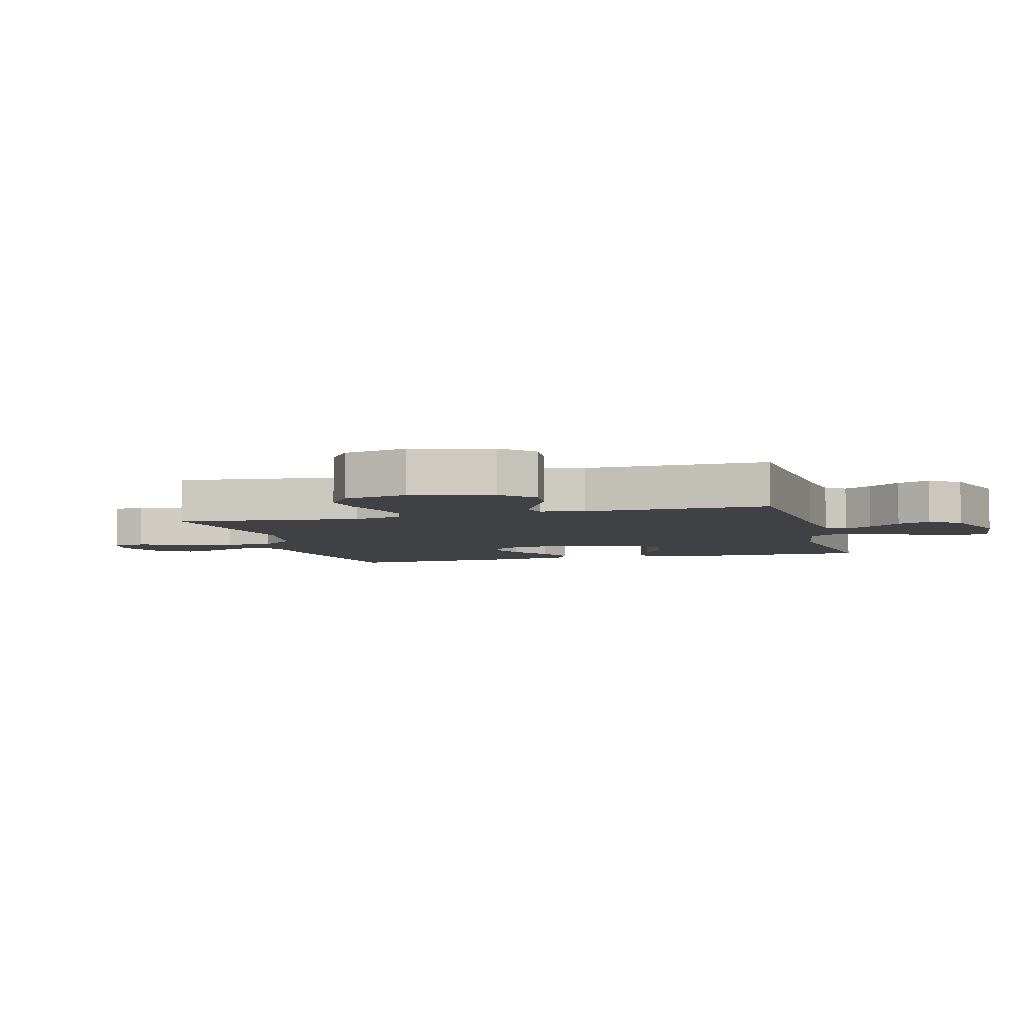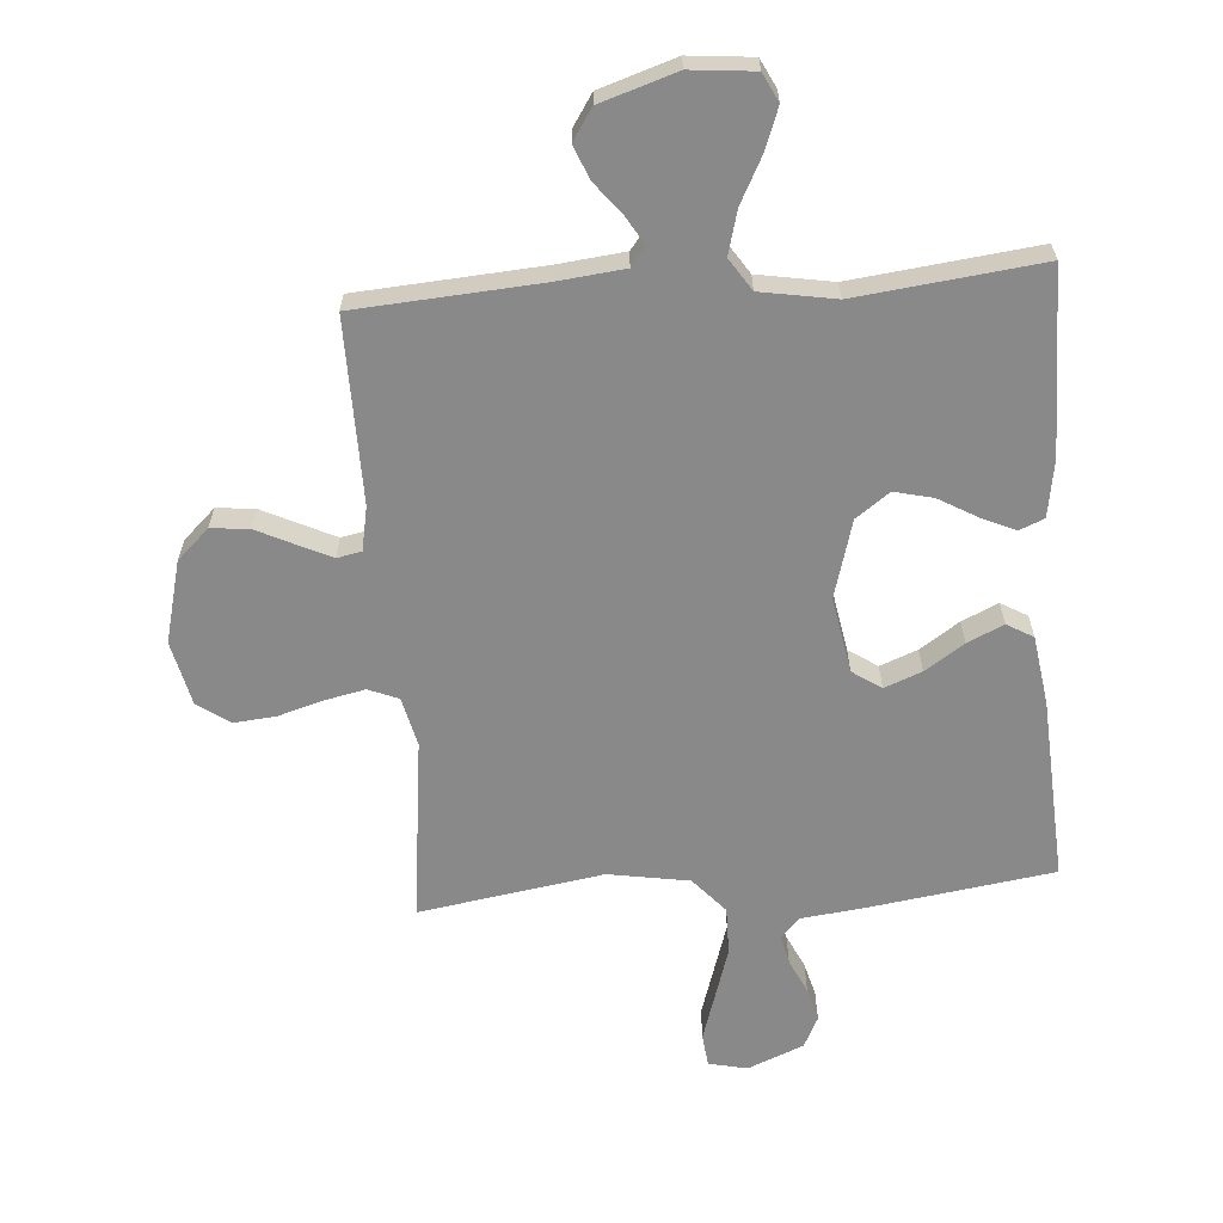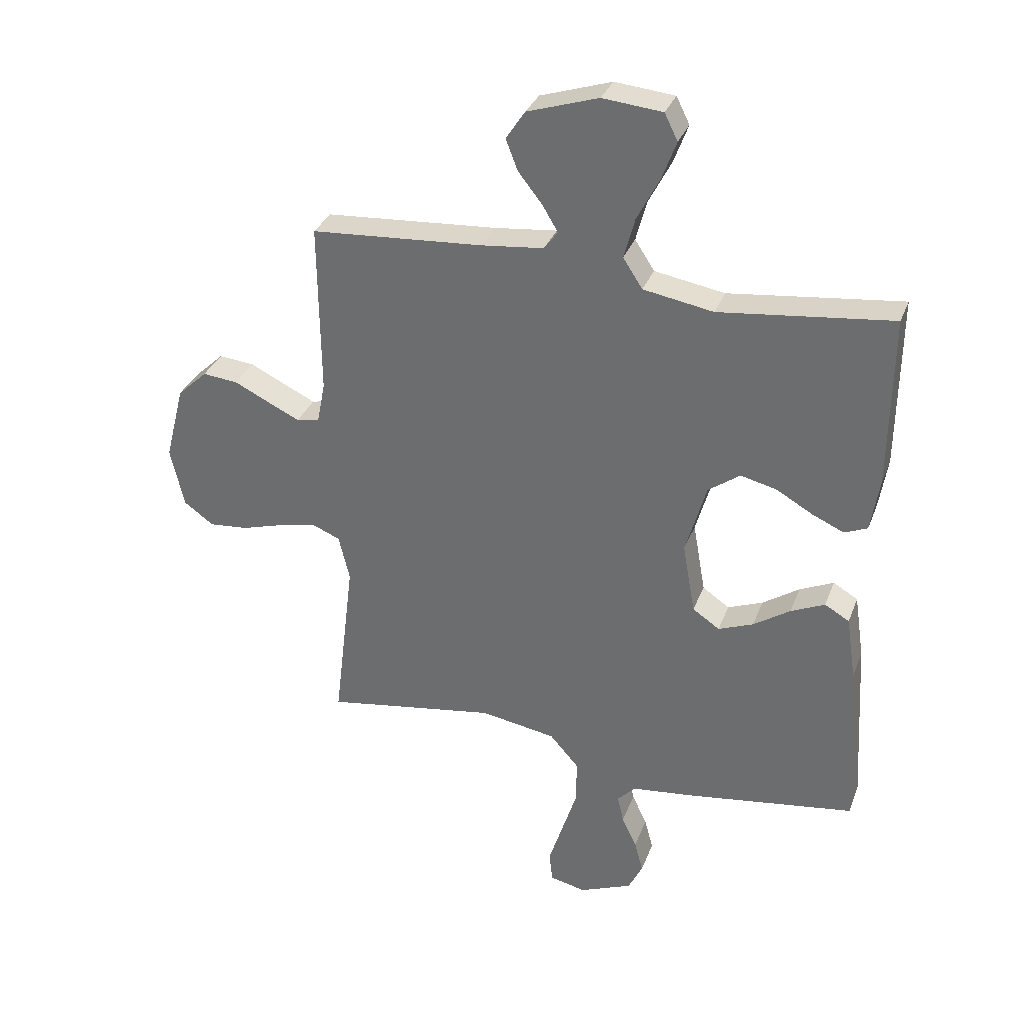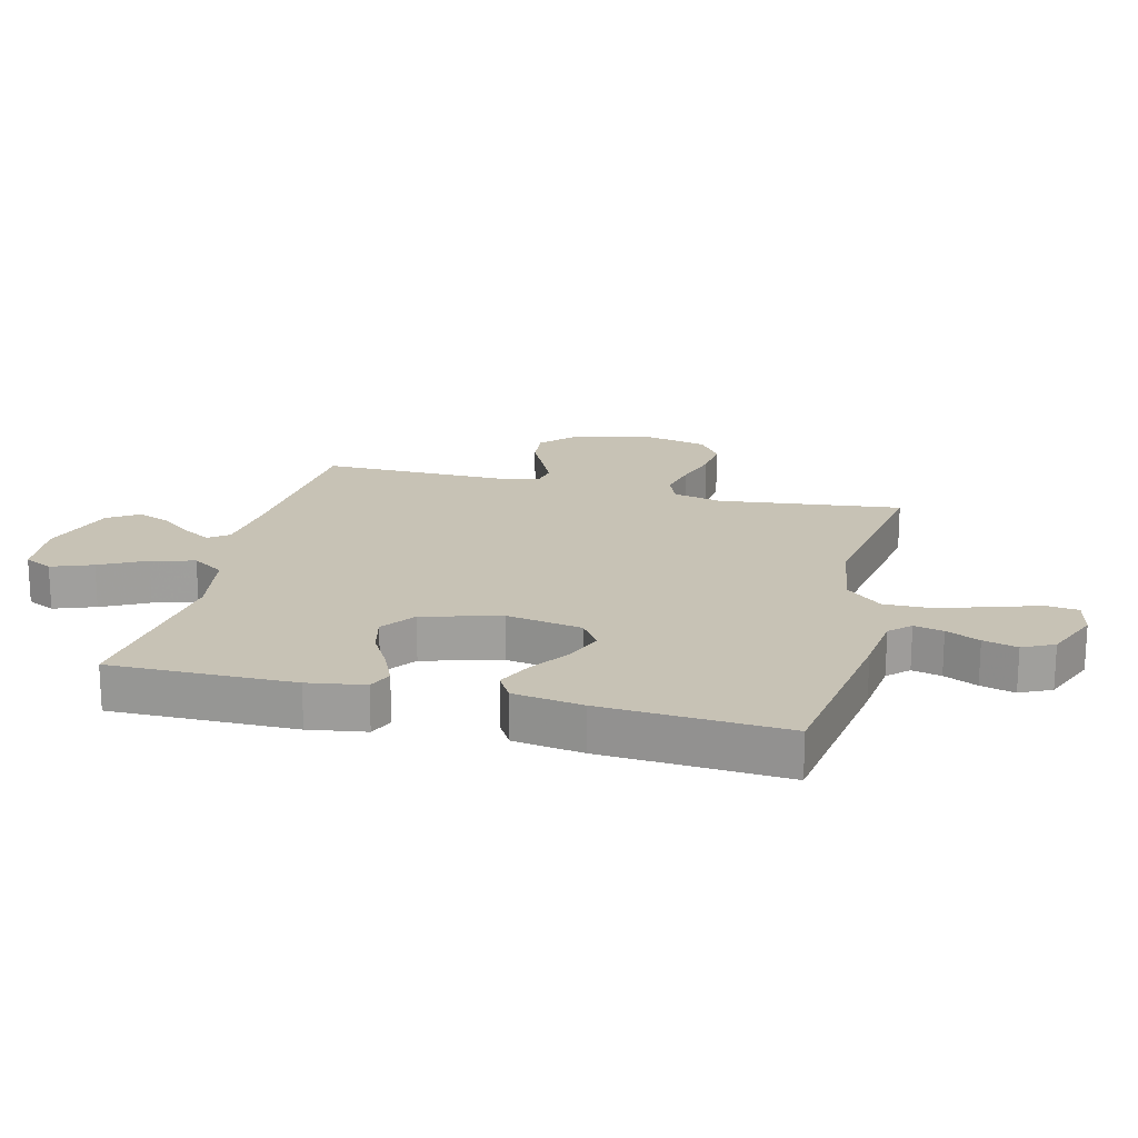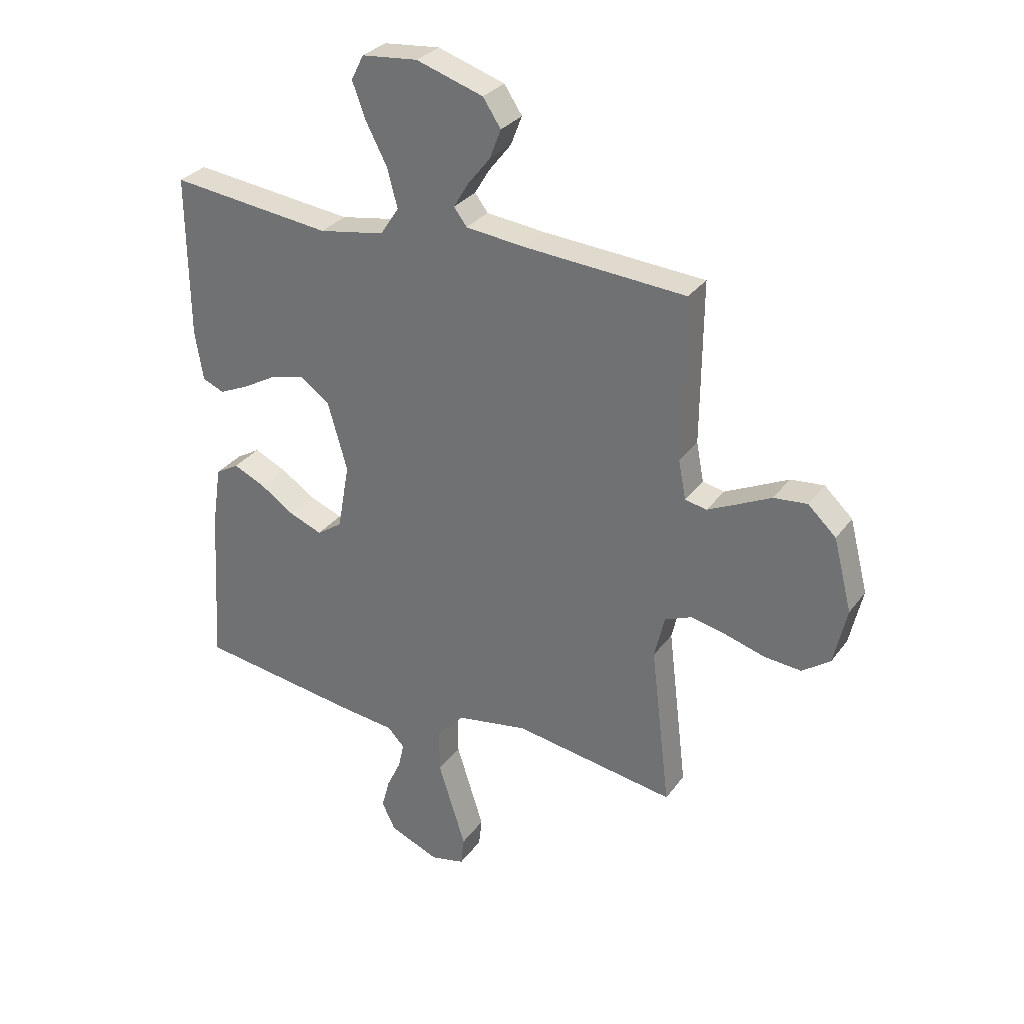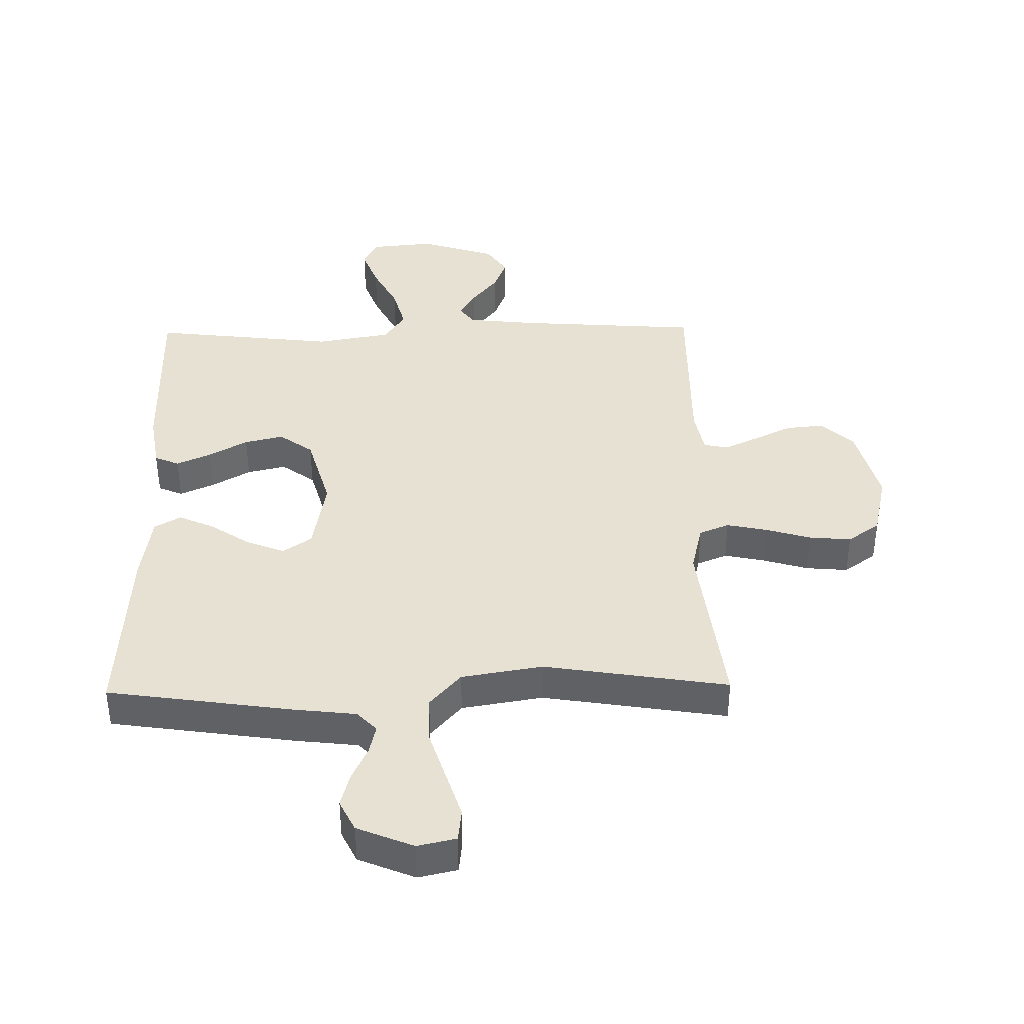
<metadata>
{"format":"obj","ext":"obj","renderer":"f3d","projection":"perspective","resolution":1024,"background":"white","views":[{"elev":-5.4,"azim":-74.7,"up":"+Y"},{"elev":-63.0,"azim":4.3,"up":"+Y"},{"elev":32.7,"azim":18.9,"up":"+Z"},{"elev":19.0,"azim":104.1,"up":"+Y"},{"elev":30.3,"azim":-150.6,"up":"+Z"},{"elev":39.5,"azim":179.0,"up":"+Y"}]}
</metadata>
<code>
v 0.5 0.07 0.5
v 0.497 0.07 0.2
v 0.482 0.07 0.107
v 0.442 0.07 0.09
v 0.386 0.07 0.115
v 0.323 0.07 0.151
v 0.26 0.07 0.166
v 0.205 0.07 0.126
v 0.169 0.07 0
v 0.191 0.07 -0.124
v 0.238 0.07 -0.156
v 0.299 0.07 -0.132
v 0.363 0.07 -0.089
v 0.422 0.07 -0.062
v 0.465 0.07 -0.087
v 0.482 0.07 -0.2
v 0.5 0.07 -0.5
v 0.2 0.07 -0.544
v 0.097 0.07 -0.556
v 0.065 0.07 -0.589
v 0.076 0.07 -0.637
v 0.102 0.07 -0.692
v 0.117 0.07 -0.748
v 0.092 0.07 -0.799
v 0 0.07 -0.837
v -0.063 0.07 -0.823
v -0.069 0.07 -0.77
v -0.045 0.07 -0.695
v -0.018 0.07 -0.61
v -0.017 0.07 -0.532
v -0.068 0.07 -0.474
v -0.2 0.07 -0.452
v -0.5 0.07 -0.5
v -0.464 0.07 -0.2
v -0.483 0.07 -0.12
v -0.532 0.07 -0.1
v -0.598 0.07 -0.114
v -0.672 0.07 -0.136
v -0.74 0.07 -0.142
v -0.792 0.07 -0.105
v -0.816 0.07 0
v -0.782 0.07 0.133
v -0.73 0.07 0.182
v -0.668 0.07 0.176
v -0.606 0.07 0.146
v -0.551 0.07 0.12
v -0.511 0.07 0.128
v -0.497 0.07 0.2
v -0.5 0.07 0.5
v -0.2 0.07 0.521
v -0.091 0.07 0.533
v -0.067 0.07 0.565
v -0.094 0.07 0.61
v -0.136 0.07 0.663
v -0.157 0.07 0.717
v -0.124 0.07 0.767
v 0 0.07 0.807
v 0.104 0.07 0.797
v 0.127 0.07 0.751
v 0.102 0.07 0.684
v 0.063 0.07 0.609
v 0.044 0.07 0.538
v 0.078 0.07 0.486
v 0.2 0.07 0.465
v 0.5 0 0.5
v 0.497 0 0.2
v 0.482 0 0.107
v 0.442 0 0.09
v 0.386 0 0.115
v 0.323 0 0.151
v 0.26 0 0.166
v 0.205 0 0.126
v 0.169 0 0
v 0.191 0 -0.124
v 0.238 0 -0.156
v 0.299 0 -0.132
v 0.363 0 -0.089
v 0.422 0 -0.062
v 0.465 0 -0.087
v 0.482 0 -0.2
v 0.5 0 -0.5
v 0.2 0 -0.544
v 0.097 0 -0.556
v 0.065 0 -0.589
v 0.076 0 -0.637
v 0.102 0 -0.692
v 0.117 0 -0.748
v 0.092 0 -0.799
v 0 0 -0.837
v -0.063 0 -0.823
v -0.069 0 -0.77
v -0.045 0 -0.695
v -0.018 0 -0.61
v -0.017 0 -0.532
v -0.068 0 -0.474
v -0.2 0 -0.452
v -0.5 0 -0.5
v -0.464 0 -0.2
v -0.483 0 -0.12
v -0.532 0 -0.1
v -0.598 0 -0.114
v -0.672 0 -0.136
v -0.74 0 -0.142
v -0.792 0 -0.105
v -0.816 0 0
v -0.782 0 0.133
v -0.73 0 0.182
v -0.668 0 0.176
v -0.606 0 0.146
v -0.551 0 0.12
v -0.511 0 0.128
v -0.497 0 0.2
v -0.5 0 0.5
v -0.2 0 0.521
v -0.091 0 0.533
v -0.067 0 0.565
v -0.094 0 0.61
v -0.136 0 0.663
v -0.157 0 0.717
v -0.124 0 0.767
v 0 0 0.807
v 0.104 0 0.797
v 0.127 0 0.751
v 0.102 0 0.684
v 0.063 0 0.609
v 0.044 0 0.538
v 0.078 0 0.486
v 0.2 0 0.465
f 58 59 60 61
f 58 61 62
f 57 58 62
f 56 57 62
f 53 54 55 56
f 52 53 56 62
f 51 52 62 63
f 48 49 50
f 47 48 50 51
f 42 43 44 45
f 42 45 46
f 41 42 46
f 40 41 46 47
f 37 38 39 40
f 36 37 40 47
f 32 33 34
f 31 32 34 35
f 25 26 27 28
f 25 28 29
f 24 25 29 30
f 21 22 23 24
f 20 21 24 30
f 16 17 18 19
f 14 15 16 19
f 12 13 14 19
f 11 12 19 20
f 10 11 20 30
f 3 4 5 6
f 1 2 3 6
f 64 1 6 7
f 63 64 7 8
f 51 63 8 9
f 35 36 47 51
f 31 35 51 9
f 9 10 30 31
f 125 124 123 122
f 126 125 122
f 126 122 121
f 126 121 120
f 120 119 118 117
f 126 120 117 116
f 127 126 116 115
f 114 113 112
f 115 114 112 111
f 109 108 107 106
f 110 109 106
f 110 106 105
f 111 110 105 104
f 104 103 102 101
f 111 104 101 100
f 98 97 96
f 99 98 96 95
f 92 91 90 89
f 93 92 89
f 94 93 89 88
f 88 87 86 85
f 94 88 85 84
f 83 82 81 80
f 83 80 79 78
f 83 78 77 76
f 84 83 76 75
f 94 84 75 74
f 70 69 68 67
f 70 67 66 65
f 71 70 65 128
f 72 71 128 127
f 73 72 127 115
f 115 111 100 99
f 73 115 99 95
f 95 94 74 73
f 1 65 66 2
f 2 66 67 3
f 3 67 68 4
f 4 68 69 5
f 5 69 70 6
f 6 70 71 7
f 7 71 72 8
f 8 72 73 9
f 9 73 74 10
f 10 74 75 11
f 11 75 76 12
f 12 76 77 13
f 13 77 78 14
f 14 78 79 15
f 15 79 80 16
f 16 80 81 17
f 17 81 82 18
f 18 82 83 19
f 19 83 84 20
f 20 84 85 21
f 21 85 86 22
f 22 86 87 23
f 23 87 88 24
f 24 88 89 25
f 25 89 90 26
f 26 90 91 27
f 27 91 92 28
f 28 92 93 29
f 29 93 94 30
f 30 94 95 31
f 31 95 96 32
f 32 96 97 33
f 33 97 98 34
f 34 98 99 35
f 35 99 100 36
f 36 100 101 37
f 37 101 102 38
f 38 102 103 39
f 39 103 104 40
f 40 104 105 41
f 41 105 106 42
f 42 106 107 43
f 43 107 108 44
f 44 108 109 45
f 45 109 110 46
f 46 110 111 47
f 47 111 112 48
f 48 112 113 49
f 49 113 114 50
f 50 114 115 51
f 51 115 116 52
f 52 116 117 53
f 53 117 118 54
f 54 118 119 55
f 55 119 120 56
f 56 120 121 57
f 57 121 122 58
f 58 122 123 59
f 59 123 124 60
f 60 124 125 61
f 61 125 126 62
f 62 126 127 63
f 63 127 128 64
f 64 128 65 1

</code>
